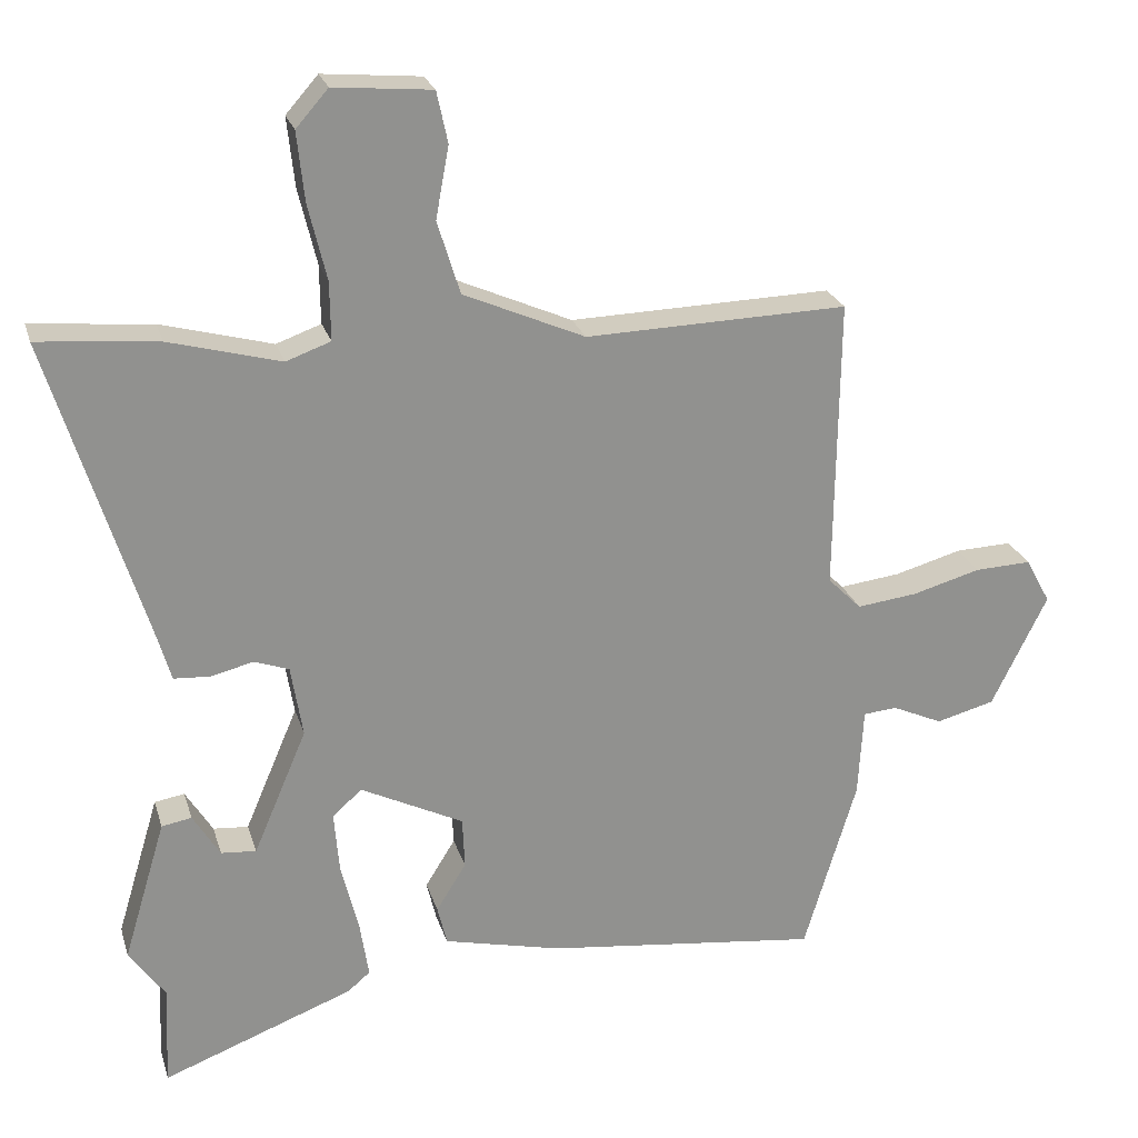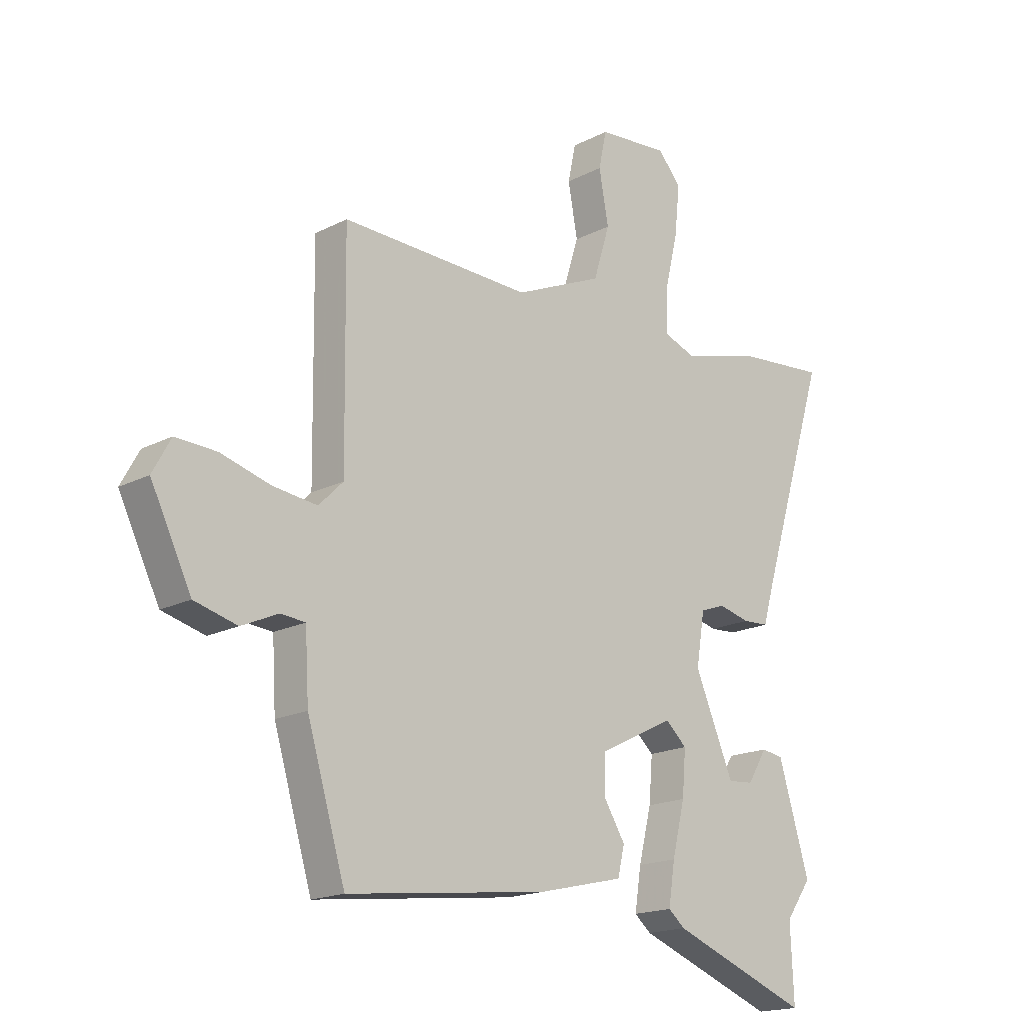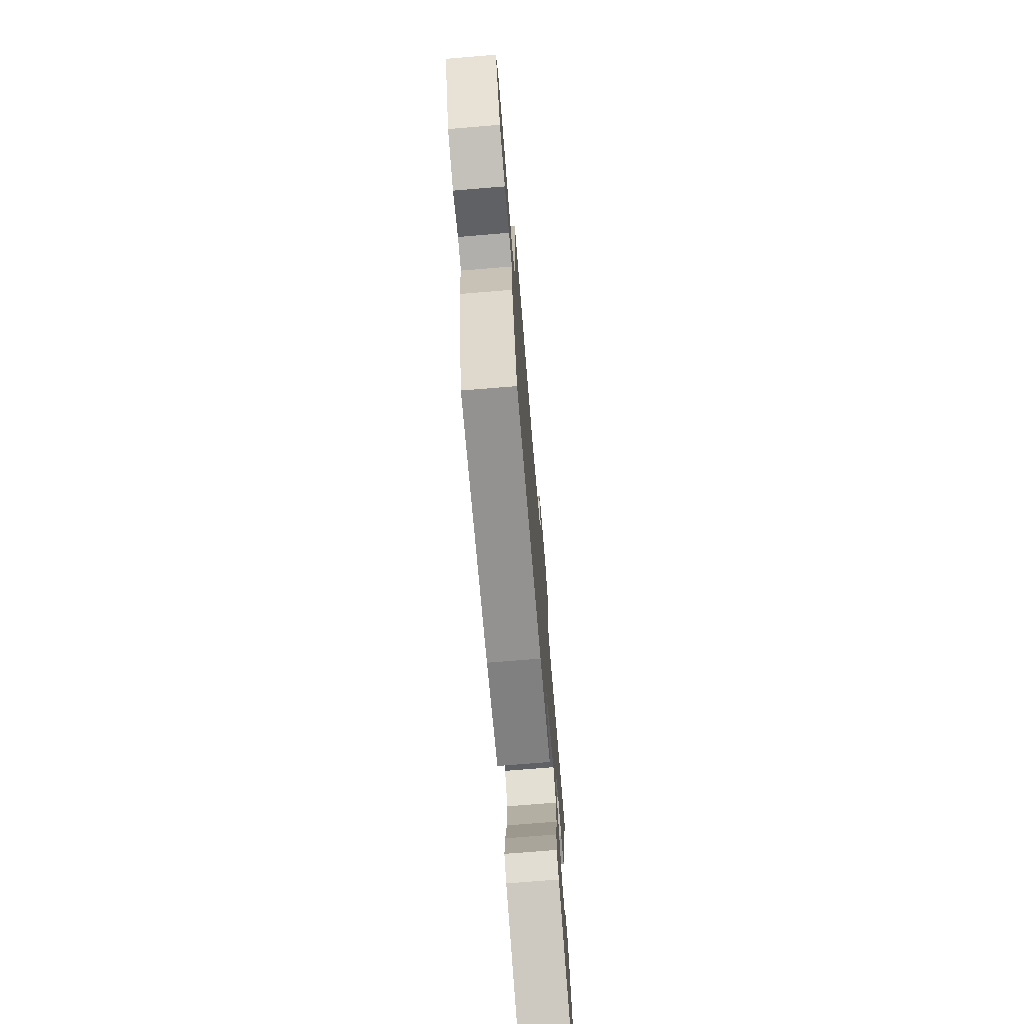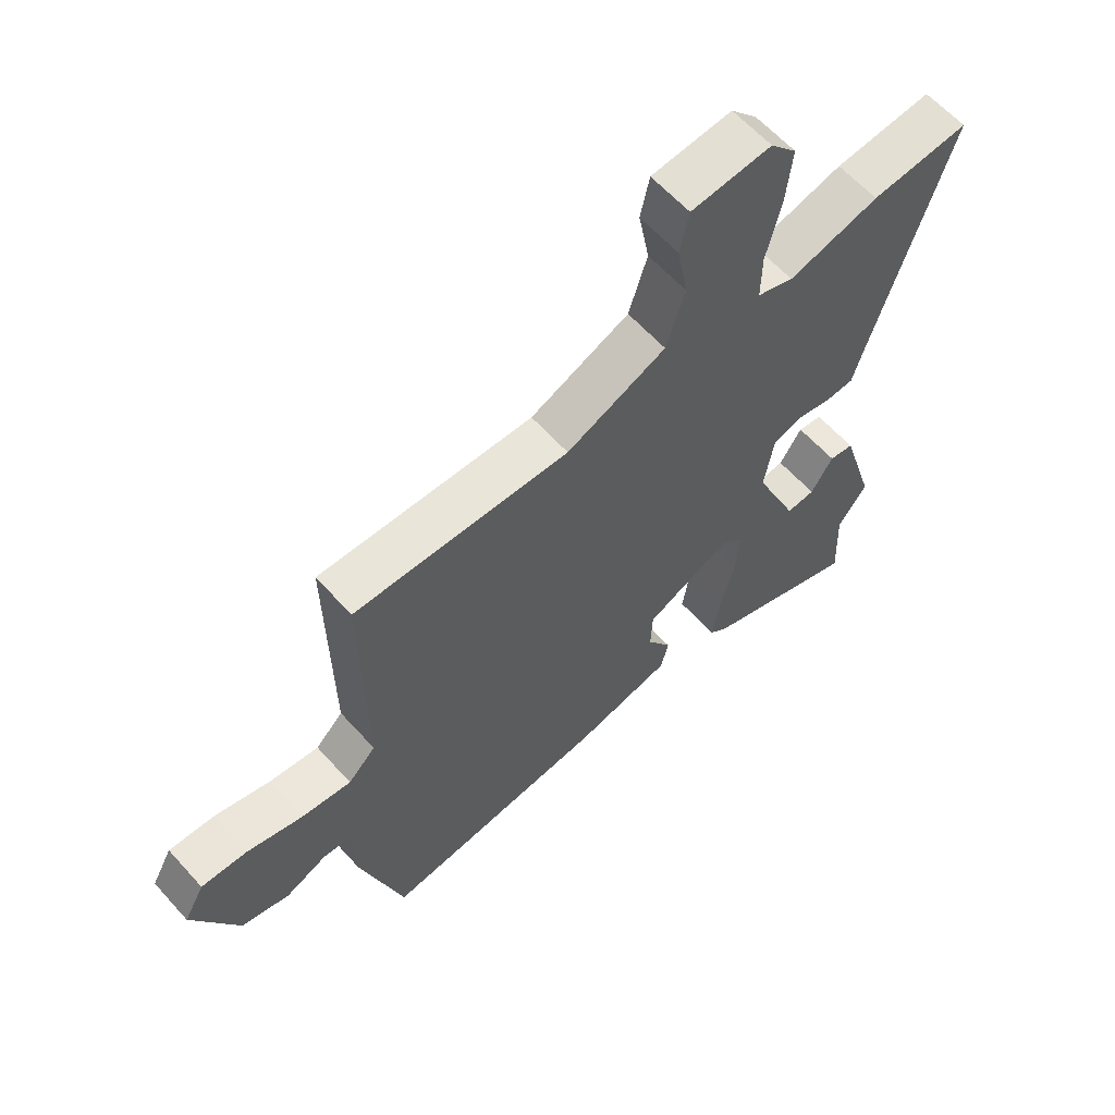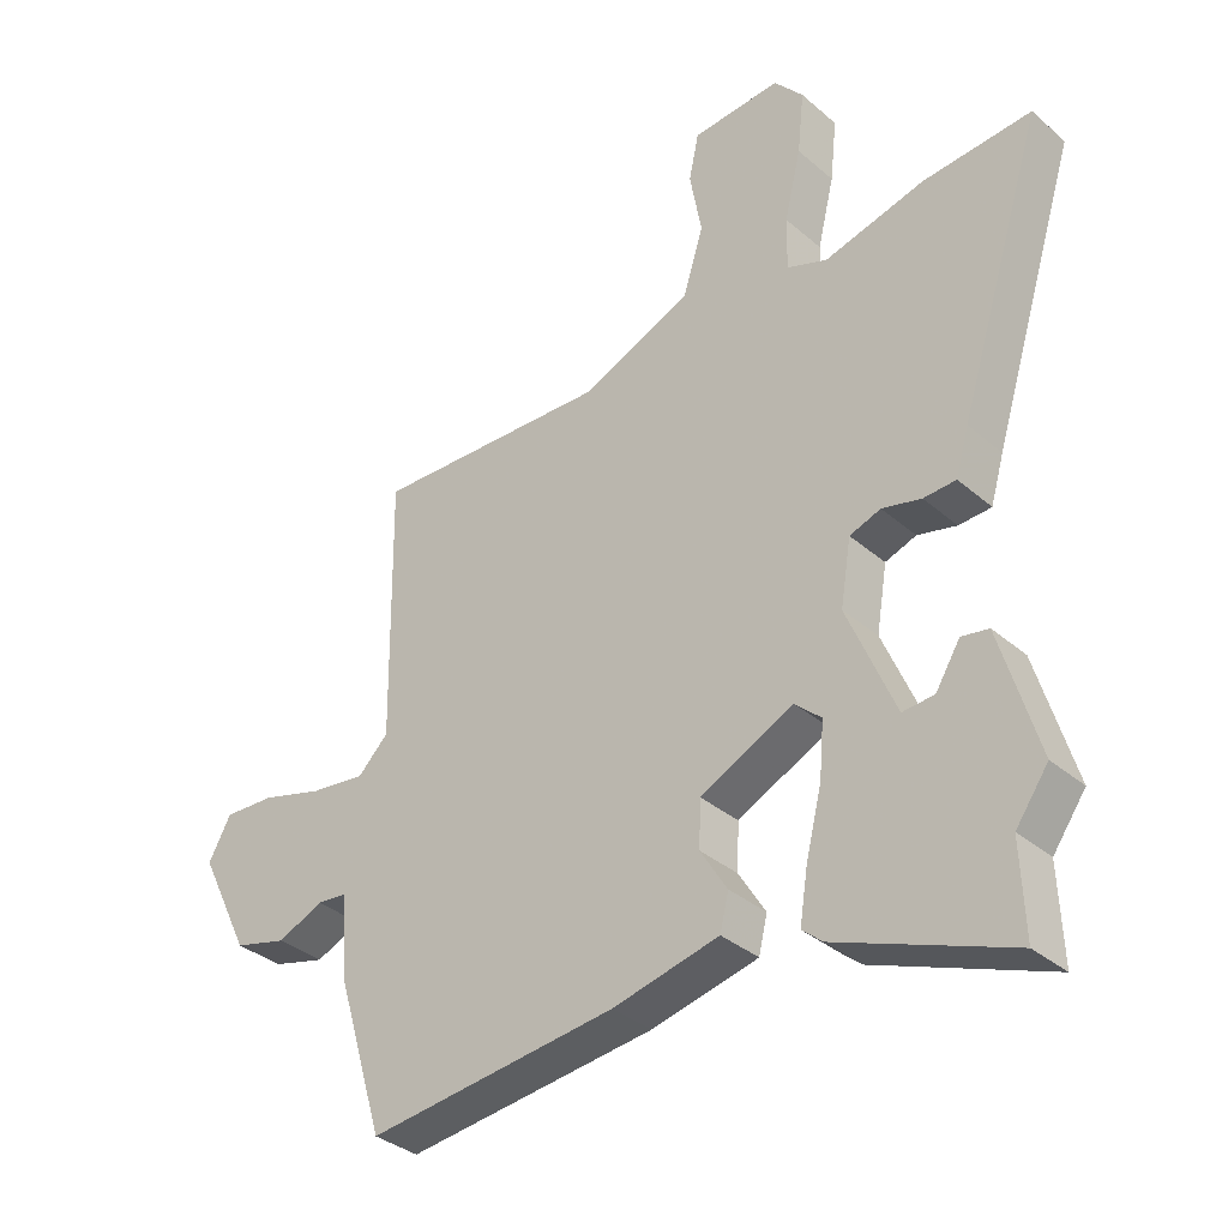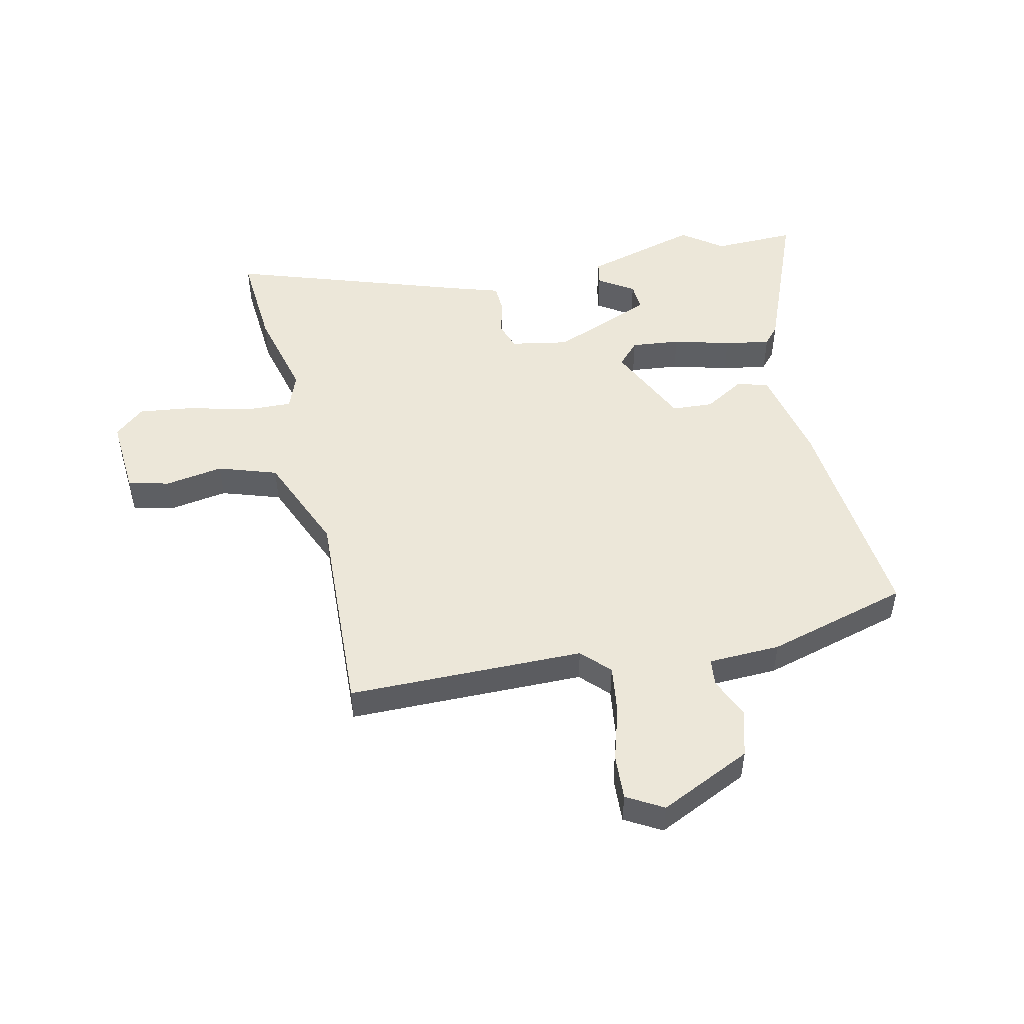
<metadata>
{"format":"obj","ext":"obj","renderer":"f3d","projection":"perspective","resolution":1024,"background":"white","views":[{"elev":24.0,"azim":-15.2,"up":"+Z"},{"elev":-17.7,"azim":135.4,"up":"+Z"},{"elev":-73.2,"azim":94.7,"up":"+Z"},{"elev":61.4,"azim":138.2,"up":"+Z"},{"elev":-34.4,"azim":-139.0,"up":"+Z"},{"elev":49.6,"azim":78.5,"up":"+Y"}]}
</metadata>
<code>
v 0.439 0.07 -0.517
v 0.062 0.07 -0.472
v -0.099 0.07 -0.434
v -0.112 0.07 -0.38
v -0.071 0.07 -0.314
v -0.074 0.07 -0.244
v -0.215 0.07 -0.174
v -0.255 0.07 -0.21
v -0.248 0.07 -0.293
v -0.224 0.07 -0.39
v -0.212 0.07 -0.467
v -0.243 0.07 -0.493
v -0.504 0.07 -0.592
v -0.498 0.07 -0.453
v -0.547 0.07 -0.384
v -0.489 0.07 -0.191
v -0.448 0.07 -0.184
v -0.411 0.07 -0.244
v -0.363 0.07 -0.248
v -0.29 0.07 -0.077
v -0.306 0.07 0.021
v -0.353 0.07 0.038
v -0.412 0.07 0.024
v -0.461 0.07 0.027
v -0.481 0.07 0.096
v -0.61 0.07 0.51
v -0.446 0.07 0.495
v -0.294 0.07 0.454
v -0.233 0.07 0.476
v -0.234 0.07 0.556
v -0.259 0.07 0.66
v -0.269 0.07 0.754
v -0.225 0.07 0.804
v -0.091 0.07 0.792
v -0.076 0.07 0.722
v -0.094 0.07 0.624
v -0.063 0.07 0.524
v 0.103 0.07 0.451
v 0.461 0.07 0.461
v 0.456 0.07 0.061
v 0.502 0.07 0.015
v 0.585 0.07 0.025
v 0.678 0.07 0.051
v 0.755 0.07 0.054
v 0.789 0.07 -0.008
v 0.713 0.07 -0.162
v 0.633 0.07 -0.183
v 0.564 0.07 -0.152
v 0.518 0.07 -0.156
v 0.511 0.07 -0.278
v 0.439 0 -0.517
v 0.062 0 -0.472
v -0.099 0 -0.434
v -0.112 0 -0.38
v -0.071 0 -0.314
v -0.074 0 -0.244
v -0.215 0 -0.174
v -0.255 0 -0.21
v -0.248 0 -0.293
v -0.224 0 -0.39
v -0.212 0 -0.467
v -0.243 0 -0.493
v -0.504 0 -0.592
v -0.498 0 -0.453
v -0.547 0 -0.384
v -0.489 0 -0.191
v -0.448 0 -0.184
v -0.411 0 -0.244
v -0.363 0 -0.248
v -0.29 0 -0.077
v -0.306 0 0.021
v -0.353 0 0.038
v -0.412 0 0.024
v -0.461 0 0.027
v -0.481 0 0.096
v -0.61 0 0.51
v -0.446 0 0.495
v -0.294 0 0.454
v -0.233 0 0.476
v -0.234 0 0.556
v -0.259 0 0.66
v -0.269 0 0.754
v -0.225 0 0.804
v -0.091 0 0.792
v -0.076 0 0.722
v -0.094 0 0.624
v -0.063 0 0.524
v 0.103 0 0.451
v 0.461 0 0.461
v 0.456 0 0.061
v 0.502 0 0.015
v 0.585 0 0.025
v 0.678 0 0.051
v 0.755 0 0.054
v 0.789 0 -0.008
v 0.713 0 -0.162
v 0.633 0 -0.183
v 0.564 0 -0.152
v 0.518 0 -0.156
v 0.511 0 -0.278
f 3 4 5
f 2 3 5
f 1 2 5
f 50 1 5
f 49 50 5
f 46 47 48
f 45 46 48
f 44 45 48
f 43 44 48
f 42 43 48
f 41 42 48 49
f 49 5 6
f 41 49 6
f 40 41 6
f 40 6 7
f 39 40 7
f 38 39 7
f 34 35 36
f 33 34 36
f 32 33 36
f 31 32 36
f 30 31 36
f 29 30 36 37
f 38 7 8
f 37 38 8
f 29 37 8
f 28 29 8
f 25 26 27 28
f 24 25 28
f 23 24 28
f 22 23 28
f 16 17 18
f 15 16 18
f 14 15 18
f 14 18 19
f 13 14 19
f 12 13 19
f 11 12 19
f 10 11 19
f 9 10 19
f 8 9 19 20
f 21 22 28
f 8 20 21 28
f 55 54 53
f 55 53 52
f 55 52 51
f 55 51 100
f 55 100 99
f 98 97 96
f 98 96 95
f 98 95 94
f 98 94 93
f 98 93 92
f 99 98 92 91
f 56 55 99
f 56 99 91
f 56 91 90
f 57 56 90
f 57 90 89
f 57 89 88
f 86 85 84
f 86 84 83
f 86 83 82
f 86 82 81
f 86 81 80
f 87 86 80 79
f 58 57 88
f 58 88 87
f 58 87 79
f 58 79 78
f 78 77 76 75
f 78 75 74
f 78 74 73
f 78 73 72
f 68 67 66
f 68 66 65
f 68 65 64
f 69 68 64
f 69 64 63
f 69 63 62
f 69 62 61
f 69 61 60
f 69 60 59
f 70 69 59 58
f 78 72 71
f 78 71 70 58
f 1 51 52 2
f 2 52 53 3
f 3 53 54 4
f 4 54 55 5
f 5 55 56 6
f 6 56 57 7
f 7 57 58 8
f 8 58 59 9
f 9 59 60 10
f 10 60 61 11
f 11 61 62 12
f 12 62 63 13
f 13 63 64 14
f 14 64 65 15
f 15 65 66 16
f 16 66 67 17
f 17 67 68 18
f 18 68 69 19
f 19 69 70 20
f 20 70 71 21
f 21 71 72 22
f 22 72 73 23
f 23 73 74 24
f 24 74 75 25
f 25 75 76 26
f 26 76 77 27
f 27 77 78 28
f 28 78 79 29
f 29 79 80 30
f 30 80 81 31
f 31 81 82 32
f 32 82 83 33
f 33 83 84 34
f 34 84 85 35
f 35 85 86 36
f 36 86 87 37
f 37 87 88 38
f 38 88 89 39
f 39 89 90 40
f 40 90 91 41
f 41 91 92 42
f 42 92 93 43
f 43 93 94 44
f 44 94 95 45
f 45 95 96 46
f 46 96 97 47
f 47 97 98 48
f 48 98 99 49
f 49 99 100 50
f 50 100 51 1

</code>
